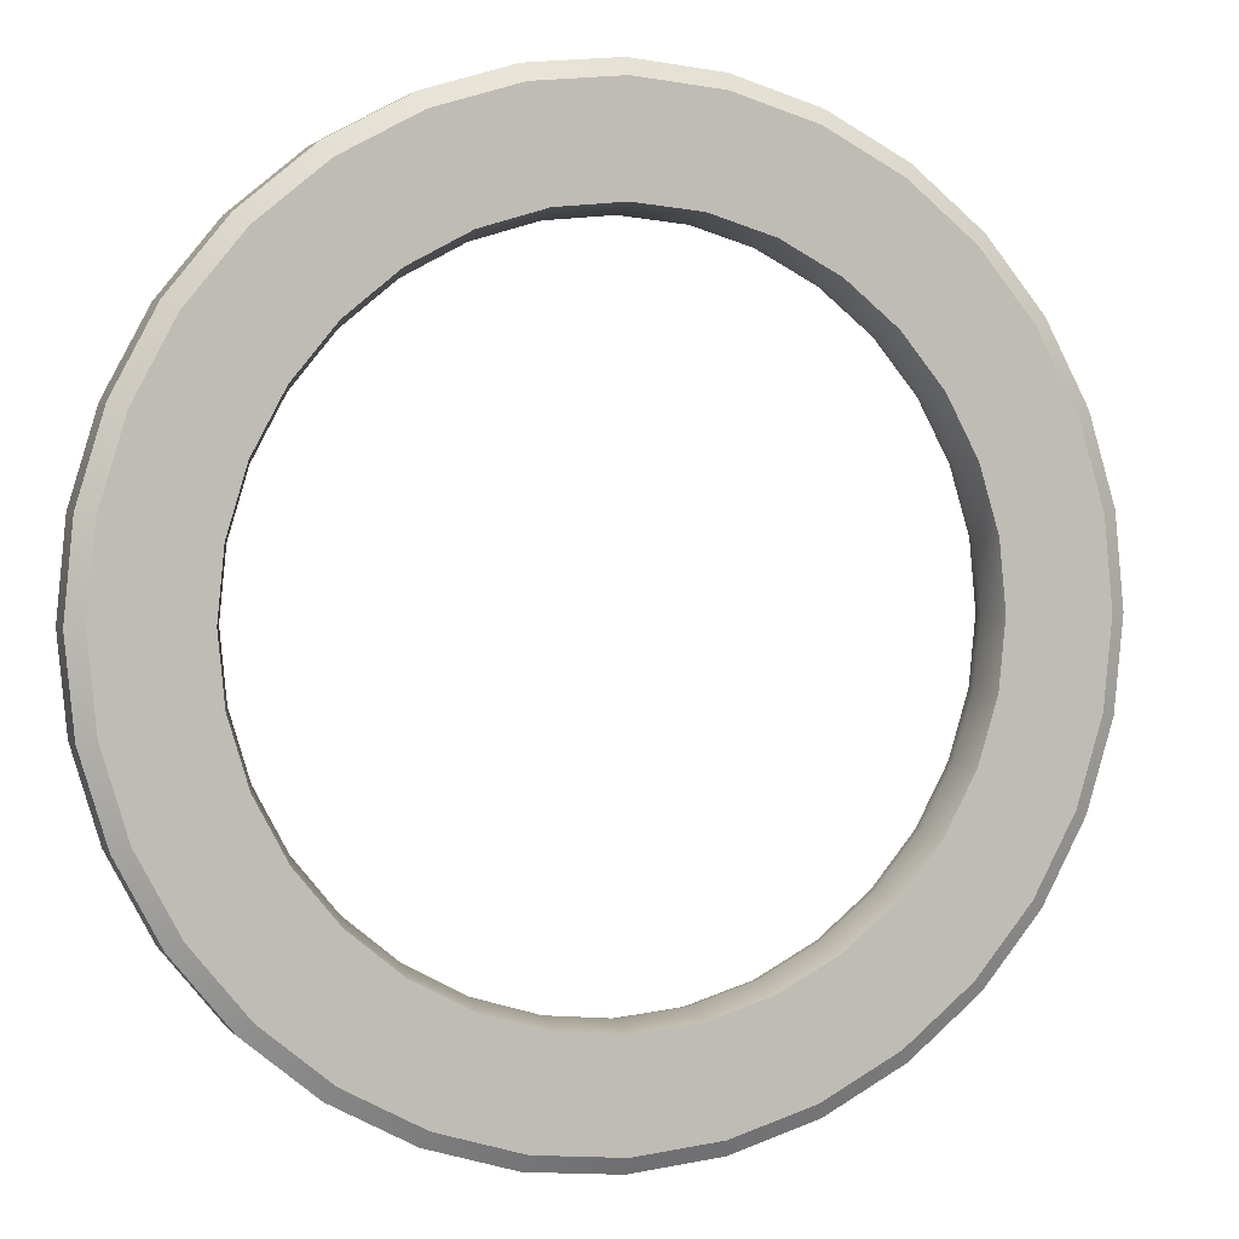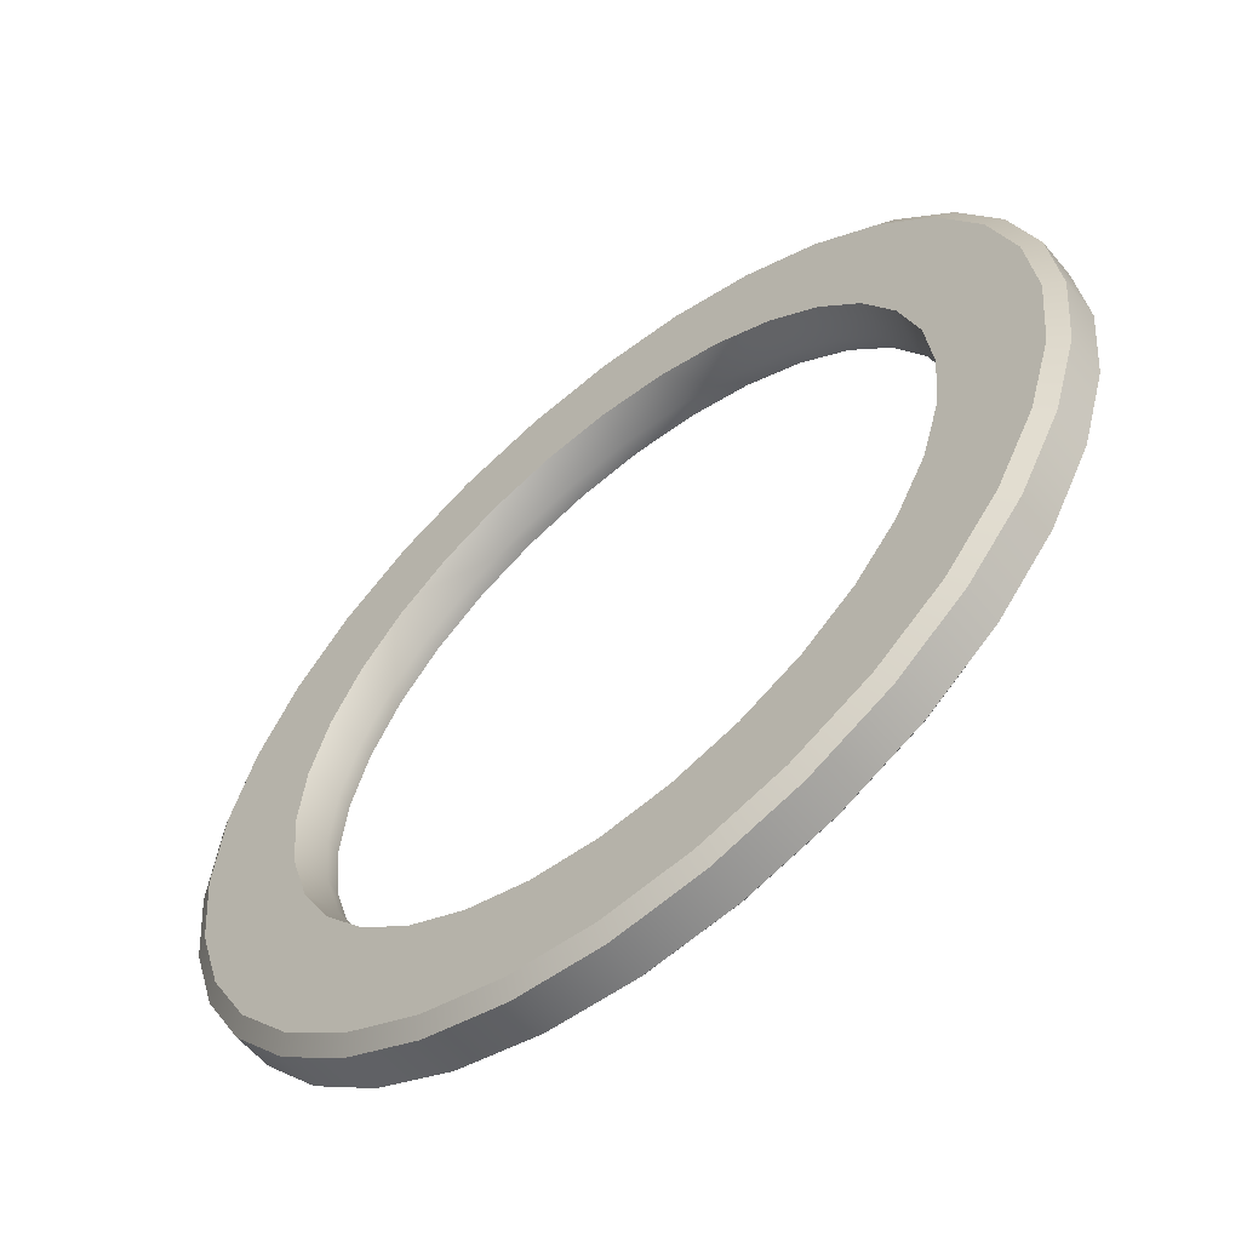
<metadata>
{"format":"obj","ext":"obj","renderer":"f3d","projection":"perspective","resolution":1024,"background":"white","views":[{"elev":2.5,"azim":160.9,"up":"+Z"},{"elev":-59.5,"azim":-140.4,"up":"+Z"}]}
</metadata>
<code>
o mesh25/mesh25-geometry#mesh25-geometry
v -0.2955 0.5614 -0.2385
v -0.2942 0.5672 -0.2243
v -0.2942 0.5614 -0.2243
v -0.2955 0.5672 -0.2385
v -0.2955 0.5672 -0.2101
v -0.2945 0.5612 -0.2243
v -0.2997 0.5614 -0.2522
v -0.2967 0.5688 -0.2243
v -0.2955 0.5614 -0.2101
v -0.2959 0.5612 -0.2385
v -0.2997 0.5672 -0.2522
v -0.298 0.5688 -0.238
v -0.2997 0.5672 -0.1965
v -0.298 0.5688 -0.2106
v -0.2959 0.5612 -0.2102
v -0.3064 0.5614 -0.2647
v -0.3 0.5612 -0.252
v -0.2997 0.5614 -0.1965
v -0.3 0.5612 -0.1966
v -0.3064 0.5672 -0.2647
v -0.302 0.5688 -0.2512
v -0.3064 0.5672 -0.1839
v -0.302 0.5688 -0.1975
v -0.3155 0.5614 -0.2758
v -0.3067 0.5612 -0.2646
v -0.3067 0.5612 -0.1841
v -0.3064 0.5614 -0.1839
v -0.3155 0.5672 -0.2758
v -0.3085 0.5688 -0.2633
v -0.3085 0.5688 -0.1853
v -0.3155 0.5672 -0.1729
v -0.3265 0.5672 -0.2848
v -0.3157 0.5612 -0.2755
v -0.3137 0.5612 -0.2243
v -0.3155 0.5614 -0.1729
v -0.3265 0.5614 -0.2848
v -0.3173 0.5688 -0.274
v -0.3147 0.5612 -0.2347
v -0.3129 0.5688 -0.2243
v -0.3147 0.5612 -0.214
v -0.3157 0.5612 -0.1731
v -0.3265 0.5614 -0.1639
v -0.3173 0.5688 -0.1747
v -0.3391 0.5672 -0.2915
v -0.3279 0.5688 -0.2827
v -0.317 0.5688 -0.245
v -0.3178 0.5612 -0.2447
v -0.3267 0.5612 -0.2845
v -0.3139 0.5688 -0.2138
v -0.3139 0.5688 -0.2349
v -0.3152 0.5637 -0.2141
v -0.3152 0.5637 -0.2346
v -0.3265 0.5672 -0.1639
v -0.317 0.5688 -0.2037
v -0.3391 0.5614 -0.2915
v -0.322 0.5688 -0.2544
v -0.3227 0.5612 -0.2539
v -0.3182 0.5637 -0.2445
v -0.3142 0.5637 -0.2243
v -0.3178 0.5612 -0.204
v -0.3182 0.5637 -0.2042
v -0.3267 0.5612 -0.1641
v -0.3391 0.5614 -0.1571
v -0.322 0.5688 -0.1943
v -0.3279 0.5688 -0.166
v -0.3527 0.5672 -0.2957
v -0.34 0.5688 -0.2892
v -0.3287 0.5688 -0.2625
v -0.3231 0.5637 -0.2536
v -0.3293 0.5612 -0.2619
v -0.3392 0.5612 -0.2912
v -0.3227 0.5612 -0.1948
v -0.3391 0.5672 -0.1571
v -0.3231 0.5637 -0.1951
v -0.3527 0.5614 -0.2957
v -0.3369 0.5688 -0.2693
v -0.3296 0.5637 -0.2616
v -0.3373 0.5612 -0.2685
v -0.3392 0.5612 -0.1574
v -0.3293 0.5612 -0.1867
v -0.3527 0.5614 -0.153
v -0.3287 0.5688 -0.1861
v -0.3296 0.5637 -0.1871
v -0.34 0.5688 -0.1595
v -0.3669 0.5672 -0.2971
v -0.3532 0.5688 -0.2932
v -0.3462 0.5688 -0.2742
v -0.3376 0.5637 -0.2682
v -0.3465 0.5612 -0.2735
v -0.3528 0.5612 -0.2954
v -0.3373 0.5612 -0.1801
v -0.3527 0.5672 -0.153
v -0.3369 0.5688 -0.1794
v -0.3669 0.5614 -0.2971
v -0.3467 0.5637 -0.273
v -0.3669 0.5612 -0.2967
v -0.3528 0.5612 -0.1533
v -0.3465 0.5612 -0.1752
v -0.3376 0.5637 -0.1805
v -0.3669 0.5614 -0.1516
v -0.3462 0.5688 -0.1744
v -0.3532 0.5688 -0.1555
v -0.3811 0.5672 -0.2957
v -0.3669 0.5688 -0.2945
v -0.3563 0.5688 -0.2773
v -0.3566 0.5637 -0.276
v -0.3565 0.5612 -0.2765
v -0.3669 0.5612 -0.2775
v -0.3467 0.5637 -0.1756
v -0.3669 0.5672 -0.1516
v -0.3669 0.5688 -0.1541
v -0.381 0.5612 -0.2954
v -0.3811 0.5614 -0.2957
v -0.3806 0.5688 -0.2932
v -0.3773 0.5612 -0.2765
v -0.3669 0.5612 -0.1519
v -0.3565 0.5612 -0.1722
v -0.3566 0.5637 -0.1726
v -0.3811 0.5614 -0.153
v -0.3563 0.5688 -0.1714
v -0.3947 0.5672 -0.2915
v -0.3937 0.5688 -0.2892
v -0.3774 0.5688 -0.2773
v -0.3669 0.5688 -0.2784
v -0.3669 0.5637 -0.277
v -0.381 0.5612 -0.1533
v -0.3806 0.5688 -0.1555
v -0.3811 0.5672 -0.153
v -0.3669 0.5688 -0.1703
v -0.3946 0.5612 -0.2912
v -0.3872 0.5612 -0.2735
v -0.3947 0.5614 -0.2915
v -0.3876 0.5688 -0.2742
v -0.3772 0.5637 -0.276
v -0.3773 0.5612 -0.1722
v -0.3669 0.5612 -0.1712
v -0.3669 0.5637 -0.1716
v -0.3774 0.5688 -0.1714
v -0.3947 0.5614 -0.1571
v -0.3946 0.5612 -0.1574
v -0.4073 0.5672 -0.2848
v -0.4059 0.5688 -0.2827
v -0.3969 0.5688 -0.2693
v -0.3871 0.5637 -0.273
v -0.3872 0.5612 -0.1752
v -0.3937 0.5688 -0.1595
v -0.3876 0.5688 -0.1744
v -0.3947 0.5672 -0.1571
v -0.4071 0.5612 -0.2845
v -0.3964 0.5612 -0.2685
v -0.4073 0.5614 -0.2848
v -0.4051 0.5688 -0.2625
v -0.3962 0.5637 -0.2682
v -0.3871 0.5637 -0.1756
v -0.3772 0.5637 -0.1726
v -0.4073 0.5614 -0.1639
v -0.4071 0.5612 -0.1641
v -0.3964 0.5612 -0.1801
v -0.4045 0.5612 -0.2619
v -0.4183 0.5672 -0.2758
v -0.4165 0.5688 -0.274
v -0.4118 0.5688 -0.2544
v -0.4042 0.5637 -0.2616
v -0.3962 0.5637 -0.1805
v -0.4059 0.5688 -0.166
v -0.3969 0.5688 -0.1794
v -0.4073 0.5672 -0.1639
v -0.4045 0.5612 -0.1867
v -0.4181 0.5612 -0.2755
v -0.4111 0.5612 -0.2539
v -0.4183 0.5614 -0.2758
v -0.4051 0.5688 -0.1861
v -0.4183 0.5614 -0.1729
v -0.4181 0.5612 -0.1731
v -0.4111 0.5612 -0.1948
v -0.4042 0.5637 -0.1871
v -0.416 0.5612 -0.2447
v -0.4274 0.5614 -0.2647
v -0.4252 0.5688 -0.2633
v -0.4168 0.5688 -0.245
v -0.4107 0.5637 -0.2536
v -0.4165 0.5688 -0.1747
v -0.4118 0.5688 -0.1943
v -0.4183 0.5672 -0.1729
v -0.416 0.5612 -0.204
v -0.4271 0.5612 -0.2646
v -0.419 0.5612 -0.2347
v -0.4274 0.5672 -0.2647
v -0.4252 0.5688 -0.1853
v -0.4199 0.5688 -0.2349
v -0.4274 0.5672 -0.1839
v -0.4271 0.5612 -0.1841
v -0.419 0.5612 -0.214
v -0.4107 0.5637 -0.1951
v -0.4201 0.5612 -0.2243
v -0.4156 0.5637 -0.2445
v -0.4341 0.5614 -0.2522
v -0.4338 0.5612 -0.252
v -0.4317 0.5688 -0.2512
v -0.4209 0.5688 -0.2243
v -0.4168 0.5688 -0.2037
v -0.4274 0.5614 -0.1839
v -0.4156 0.5637 -0.2042
v -0.4338 0.5612 -0.1966
v -0.4196 0.5637 -0.2243
v -0.4186 0.5637 -0.2346
v -0.4341 0.5672 -0.2522
v -0.4317 0.5688 -0.1975
v -0.4199 0.5688 -0.2138
v -0.4341 0.5672 -0.1965
v -0.4186 0.5637 -0.2141
v -0.4382 0.5614 -0.2385
v -0.4379 0.5612 -0.2385
v -0.4379 0.5612 -0.2102
v -0.4357 0.5688 -0.238
v -0.4341 0.5614 -0.1965
v -0.4382 0.5672 -0.2385
v -0.4357 0.5688 -0.2106
v -0.4382 0.5672 -0.2101
v -0.4396 0.5614 -0.2243
v -0.4393 0.5612 -0.2243
v -0.4382 0.5614 -0.2101
v -0.4371 0.5688 -0.2243
v -0.4396 0.5672 -0.2243
f 1 2 3
f 2 1 4
f 5 3 2
f 6 1 3
f 7 4 1
f 4 8 2
f 3 5 9
f 8 5 2
f 1 6 10
f 9 6 3
f 4 7 11
f 10 7 1
f 8 4 12
f 13 9 5
f 5 8 14
f 15 10 6
f 6 9 15
f 16 11 7
f 11 12 4
f 7 10 17
f 12 14 8
f 9 13 18
f 14 13 5
f 19 10 15
f 18 15 9
f 11 16 20
f 17 16 7
f 12 11 21
f 19 17 10
f 21 14 12
f 22 18 13
f 13 14 23
f 15 18 19
f 24 20 16
f 20 21 11
f 16 17 25
f 26 17 19
f 21 23 14
f 18 22 27
f 23 22 13
f 27 19 18
f 20 24 28
f 25 24 16
f 21 20 29
f 26 25 17
f 19 27 26
f 21 30 23
f 31 27 22
f 22 23 30
f 24 32 28
f 28 29 20
f 24 25 33
f 29 30 21
f 26 34 25
f 35 26 27
f 27 31 35
f 30 31 22
f 32 24 36
f 32 37 28
f 29 28 37
f 38 33 25
f 33 36 24
f 39 30 29
f 26 40 34
f 38 25 34
f 26 35 41
f 31 42 35
f 31 30 43
f 36 44 32
f 37 32 45
f 37 46 29
f 47 33 38
f 36 33 48
f 49 30 39
f 29 50 39
f 41 40 26
f 51 34 40
f 34 52 38
f 42 41 35
f 42 31 53
f 54 43 30
f 43 53 31
f 44 36 55
f 44 45 32
f 45 56 37
f 37 56 46
f 29 46 50
f 57 33 47
f 38 58 47
f 57 48 33
f 48 55 36
f 54 30 49
f 39 51 49
f 50 59 39
f 41 60 40
f 34 51 59
f 40 61 51
f 52 34 59
f 58 38 52
f 41 42 62
f 53 63 42
f 64 43 54
f 53 43 65
f 55 66 44
f 45 44 67
f 45 68 56
f 69 46 56
f 58 50 46
f 47 69 57
f 69 47 58
f 70 48 57
f 55 48 71
f 49 61 54
f 51 39 59
f 61 49 51
f 59 50 52
f 41 72 60
f 61 40 60
f 50 58 52
f 63 62 42
f 62 72 41
f 63 53 73
f 64 65 43
f 54 74 64
f 65 73 53
f 66 55 75
f 66 67 44
f 67 76 45
f 45 76 68
f 77 56 68
f 46 69 58
f 56 77 69
f 77 57 69
f 78 48 70
f 57 77 70
f 78 71 48
f 71 75 55
f 74 54 61
f 74 60 72
f 60 74 61
f 62 63 79
f 62 80 72
f 73 81 63
f 82 65 64
f 83 64 74
f 73 65 84
f 75 85 66
f 67 66 86
f 67 87 76
f 88 68 76
f 68 88 77
f 77 78 70
f 89 71 78
f 75 71 90
f 72 83 74
f 81 79 63
f 79 91 62
f 62 91 80
f 83 72 80
f 81 73 92
f 93 65 82
f 64 83 82
f 93 84 65
f 84 92 73
f 85 75 94
f 85 86 66
f 86 87 67
f 95 76 87
f 76 95 88
f 78 77 88
f 89 90 71
f 88 89 78
f 96 75 90
f 79 81 97
f 79 98 91
f 99 80 91
f 80 99 83
f 92 100 81
f 83 93 82
f 101 84 93
f 92 84 102
f 75 96 94
f 94 103 85
f 86 85 104
f 86 105 87
f 87 106 95
f 89 88 95
f 107 90 89
f 108 96 90
f 100 97 81
f 97 98 79
f 109 91 98
f 91 109 99
f 93 83 99
f 100 92 110
f 101 102 84
f 99 101 93
f 111 92 102
f 112 94 96
f 103 94 113
f 114 85 103
f 85 114 104
f 104 105 86
f 106 87 105
f 107 95 106
f 95 107 89
f 108 90 107
f 115 96 108
f 97 100 116
f 97 117 98
f 98 118 109
f 101 99 109
f 92 111 110
f 110 119 100
f 120 102 101
f 120 111 102
f 94 112 113
f 115 112 96
f 113 121 103
f 103 122 114
f 114 123 104
f 104 124 105
f 105 125 106
f 106 108 107
f 125 115 108
f 100 126 116
f 116 117 97
f 118 98 117
f 120 109 118
f 109 120 101
f 127 110 111
f 119 110 128
f 126 100 119
f 129 111 120
f 130 113 112
f 131 112 115
f 121 113 132
f 122 103 121
f 122 133 114
f 114 133 123
f 104 123 124
f 125 105 124
f 108 106 125
f 115 125 134
f 126 135 116
f 116 136 117
f 117 137 118
f 118 129 120
f 110 127 128
f 138 127 111
f 128 139 119
f 119 140 126
f 138 111 129
f 113 130 132
f 131 130 112
f 134 131 115
f 132 141 121
f 121 142 122
f 122 143 133
f 144 123 133
f 134 124 123
f 124 134 125
f 126 145 135
f 116 135 136
f 137 117 136
f 129 118 137
f 146 128 127
f 147 127 138
f 139 128 148
f 140 119 139
f 140 145 126
f 137 138 129
f 149 132 130
f 150 130 131
f 131 134 144
f 141 132 151
f 142 121 141
f 142 152 122
f 122 152 143
f 153 133 143
f 123 144 134
f 133 153 144
f 154 135 145
f 155 136 135
f 136 155 137
f 128 146 148
f 147 146 127
f 155 147 138
f 148 156 139
f 139 157 140
f 140 158 145
f 138 137 155
f 132 149 151
f 159 149 130
f 159 130 150
f 144 150 131
f 151 160 141
f 141 161 142
f 142 162 152
f 163 143 152
f 143 163 153
f 150 144 153
f 135 154 155
f 145 164 154
f 165 148 146
f 166 146 147
f 147 155 154
f 156 148 167
f 157 139 156
f 157 168 140
f 140 168 158
f 164 145 158
f 169 151 149
f 170 149 159
f 153 159 150
f 160 151 171
f 161 141 160
f 161 162 142
f 162 163 152
f 159 153 163
f 166 154 164
f 148 165 167
f 172 165 146
f 172 146 166
f 154 166 147
f 167 173 156
f 156 174 157
f 157 175 168
f 176 158 168
f 158 176 164
f 151 169 171
f 177 169 149
f 177 149 170
f 163 170 159
f 178 160 171
f 160 179 161
f 161 180 162
f 163 162 181
f 164 172 166
f 182 167 165
f 183 165 172
f 173 167 184
f 174 156 173
f 174 185 157
f 157 185 175
f 175 176 168
f 172 164 176
f 186 171 169
f 187 169 177
f 181 177 170
f 170 163 181
f 160 178 188
f 171 186 178
f 179 160 188
f 179 189 161
f 161 190 180
f 180 181 162
f 167 182 184
f 183 182 165
f 176 183 172
f 191 173 184
f 173 192 174
f 174 193 185
f 185 194 175
f 176 175 194
f 192 186 169
f 195 169 187
f 196 187 177
f 177 181 196
f 197 188 178
f 198 178 186
f 188 199 179
f 199 189 179
f 161 189 200
f 161 200 190
f 190 196 180
f 181 180 196
f 189 184 182
f 201 182 183
f 183 176 194
f 173 191 202
f 184 189 191
f 192 173 202
f 195 174 192
f 174 195 193
f 193 203 185
f 194 185 203
f 204 186 192
f 192 169 195
f 187 205 195
f 187 196 206
f 188 197 207
f 178 198 197
f 204 198 186
f 199 188 207
f 199 208 189
f 182 200 189
f 200 206 190
f 196 190 206
f 209 182 201
f 194 201 183
f 210 202 191
f 208 191 189
f 202 204 192
f 195 211 193
f 203 193 211
f 201 194 203
f 205 187 206
f 211 195 205
f 212 207 197
f 213 197 198
f 214 198 204
f 207 215 199
f 215 208 199
f 200 182 209
f 206 200 205
f 203 209 201
f 202 210 216
f 191 208 210
f 204 202 216
f 209 203 211
f 200 211 205
f 207 212 217
f 197 213 212
f 214 213 198
f 216 214 204
f 215 207 217
f 215 218 208
f 211 200 209
f 219 216 210
f 218 210 208
f 220 217 212
f 221 212 213
f 213 214 221
f 214 216 222
f 217 223 215
f 218 215 223
f 216 219 222
f 210 218 219
f 217 220 224
f 212 221 220
f 222 221 214
f 223 217 224
f 223 219 218
f 224 222 219
f 222 224 220
f 221 222 220
f 219 223 224
f 3 2 1
f 4 1 2
f 2 3 5
f 3 1 6
f 1 4 7
f 2 8 4
f 9 5 3
f 2 5 8
f 10 6 1
f 3 6 9
f 11 7 4
f 1 7 10
f 12 4 8
f 5 9 13
f 14 8 5
f 6 10 15
f 15 9 6
f 7 11 16
f 4 12 11
f 17 10 7
f 8 14 12
f 18 13 9
f 5 13 14
f 15 10 19
f 9 15 18
f 20 16 11
f 7 16 17
f 21 11 12
f 10 17 19
f 12 14 21
f 13 18 22
f 23 14 13
f 19 18 15
f 16 20 24
f 11 21 20
f 25 17 16
f 19 17 26
f 14 23 21
f 27 22 18
f 13 22 23
f 18 19 27
f 28 24 20
f 16 24 25
f 29 20 21
f 17 25 26
f 26 27 19
f 23 30 21
f 22 27 31
f 30 23 22
f 28 32 24
f 20 29 28
f 33 25 24
f 21 30 29
f 25 34 26
f 27 26 35
f 35 31 27
f 22 31 30
f 36 24 32
f 28 37 32
f 37 28 29
f 25 33 38
f 24 36 33
f 29 30 39
f 34 40 26
f 34 25 38
f 41 35 26
f 35 42 31
f 43 30 31
f 32 44 36
f 45 32 37
f 29 46 37
f 38 33 47
f 48 33 36
f 39 30 49
f 39 50 29
f 26 40 41
f 40 34 51
f 38 52 34
f 35 41 42
f 53 31 42
f 30 43 54
f 31 53 43
f 55 36 44
f 32 45 44
f 37 56 45
f 46 56 37
f 50 46 29
f 47 33 57
f 47 58 38
f 33 48 57
f 36 55 48
f 49 30 54
f 49 51 39
f 39 59 50
f 40 60 41
f 59 51 34
f 51 61 40
f 59 34 52
f 52 38 58
f 62 42 41
f 42 63 53
f 54 43 64
f 65 43 53
f 44 66 55
f 67 44 45
f 56 68 45
f 56 46 69
f 46 50 58
f 57 69 47
f 58 47 69
f 57 48 70
f 71 48 55
f 54 61 49
f 59 39 51
f 51 49 61
f 52 50 59
f 60 72 41
f 60 40 61
f 52 58 50
f 42 62 63
f 41 72 62
f 73 53 63
f 43 65 64
f 64 74 54
f 53 73 65
f 75 55 66
f 44 67 66
f 45 76 67
f 68 76 45
f 68 56 77
f 58 69 46
f 69 77 56
f 69 57 77
f 70 48 78
f 70 77 57
f 48 71 78
f 55 75 71
f 61 54 74
f 72 60 74
f 61 74 60
f 79 63 62
f 72 80 62
f 63 81 73
f 64 65 82
f 74 64 83
f 84 65 73
f 66 85 75
f 86 66 67
f 76 87 67
f 76 68 88
f 77 88 68
f 70 78 77
f 78 71 89
f 90 71 75
f 74 83 72
f 63 79 81
f 62 91 79
f 80 91 62
f 80 72 83
f 92 73 81
f 82 65 93
f 82 83 64
f 65 84 93
f 73 92 84
f 94 75 85
f 66 86 85
f 67 87 86
f 87 76 95
f 88 95 76
f 88 77 78
f 71 90 89
f 78 89 88
f 90 75 96
f 97 81 79
f 91 98 79
f 91 80 99
f 83 99 80
f 81 100 92
f 82 93 83
f 93 84 101
f 102 84 92
f 94 96 75
f 85 103 94
f 104 85 86
f 87 105 86
f 95 106 87
f 95 88 89
f 89 90 107
f 90 96 108
f 81 97 100
f 79 98 97
f 98 91 109
f 99 109 91
f 99 83 93
f 110 92 100
f 84 102 101
f 93 101 99
f 102 92 111
f 96 94 112
f 113 94 103
f 103 85 114
f 104 114 85
f 86 105 104
f 105 87 106
f 106 95 107
f 89 107 95
f 107 90 108
f 108 96 115
f 116 100 97
f 98 117 97
f 109 118 98
f 109 99 101
f 110 111 92
f 100 119 110
f 101 102 120
f 102 111 120
f 113 112 94
f 96 112 115
f 103 121 113
f 114 122 103
f 104 123 114
f 105 124 104
f 106 125 105
f 107 108 106
f 108 115 125
f 116 126 100
f 97 117 116
f 117 98 118
f 118 109 120
f 101 120 109
f 111 110 127
f 128 110 119
f 119 100 126
f 120 111 129
f 112 113 130
f 115 112 131
f 132 113 121
f 121 103 122
f 114 133 122
f 123 133 114
f 124 123 104
f 124 105 125
f 125 106 108
f 134 125 115
f 116 135 126
f 117 136 116
f 118 137 117
f 120 129 118
f 128 127 110
f 111 127 138
f 119 139 128
f 126 140 119
f 129 111 138
f 132 130 113
f 112 130 131
f 115 131 134
f 121 141 132
f 122 142 121
f 133 143 122
f 133 123 144
f 123 124 134
f 125 134 124
f 135 145 126
f 136 135 116
f 136 117 137
f 137 118 129
f 127 128 146
f 138 127 147
f 148 128 139
f 139 119 140
f 126 145 140
f 129 138 137
f 130 132 149
f 131 130 150
f 144 134 131
f 151 132 141
f 141 121 142
f 122 152 142
f 143 152 122
f 143 133 153
f 134 144 123
f 144 153 133
f 145 135 154
f 135 136 155
f 137 155 136
f 148 146 128
f 127 146 147
f 138 147 155
f 139 156 148
f 140 157 139
f 145 158 140
f 155 137 138
f 151 149 132
f 130 149 159
f 150 130 159
f 131 150 144
f 141 160 151
f 142 161 141
f 152 162 142
f 152 143 163
f 153 163 143
f 153 144 150
f 155 154 135
f 154 164 145
f 146 148 165
f 147 146 166
f 154 155 147
f 167 148 156
f 156 139 157
f 140 168 157
f 158 168 140
f 158 145 164
f 149 151 169
f 159 149 170
f 150 159 153
f 171 151 160
f 160 141 161
f 142 162 161
f 152 163 162
f 163 153 159
f 164 154 166
f 167 165 148
f 146 165 172
f 166 146 172
f 147 166 154
f 156 173 167
f 157 174 156
f 168 175 157
f 168 158 176
f 164 176 158
f 171 169 151
f 149 169 177
f 170 149 177
f 159 170 163
f 171 160 178
f 161 179 160
f 162 180 161
f 181 162 163
f 166 172 164
f 165 167 182
f 172 165 183
f 184 167 173
f 173 156 174
f 157 185 174
f 175 185 157
f 168 176 175
f 176 164 172
f 169 171 186
f 177 169 187
f 170 177 181
f 181 163 170
f 188 178 160
f 178 186 171
f 188 160 179
f 161 189 179
f 180 190 161
f 162 181 180
f 184 182 167
f 165 182 183
f 172 183 176
f 184 173 191
f 174 192 173
f 185 193 174
f 175 194 185
f 194 175 176
f 169 186 192
f 187 169 195
f 177 187 196
f 196 181 177
f 178 188 197
f 186 178 198
f 179 199 188
f 179 189 199
f 200 189 161
f 190 200 161
f 180 196 190
f 196 180 181
f 182 184 189
f 183 182 201
f 194 176 183
f 202 191 173
f 191 189 184
f 202 173 192
f 192 174 195
f 193 195 174
f 185 203 193
f 203 185 194
f 192 186 204
f 195 169 192
f 195 205 187
f 206 196 187
f 207 197 188
f 197 198 178
f 186 198 204
f 207 188 199
f 189 208 199
f 189 200 182
f 190 206 200
f 206 190 196
f 201 182 209
f 183 201 194
f 191 202 210
f 189 191 208
f 192 204 202
f 193 211 195
f 211 193 203
f 203 194 201
f 206 187 205
f 205 195 211
f 197 207 212
f 198 197 213
f 204 198 214
f 199 215 207
f 199 208 215
f 209 182 200
f 205 200 206
f 201 209 203
f 216 210 202
f 210 208 191
f 216 202 204
f 211 203 209
f 205 211 200
f 217 212 207
f 212 213 197
f 198 213 214
f 204 214 216
f 217 207 215
f 208 218 215
f 209 200 211
f 210 216 219
f 208 210 218
f 212 217 220
f 213 212 221
f 221 214 213
f 222 216 214
f 215 223 217
f 223 215 218
f 222 219 216
f 219 218 210
f 224 220 217
f 220 221 212
f 214 221 222
f 224 217 223
f 218 219 223
f 219 222 224
f 220 224 222
f 220 222 221
f 224 223 219

</code>
